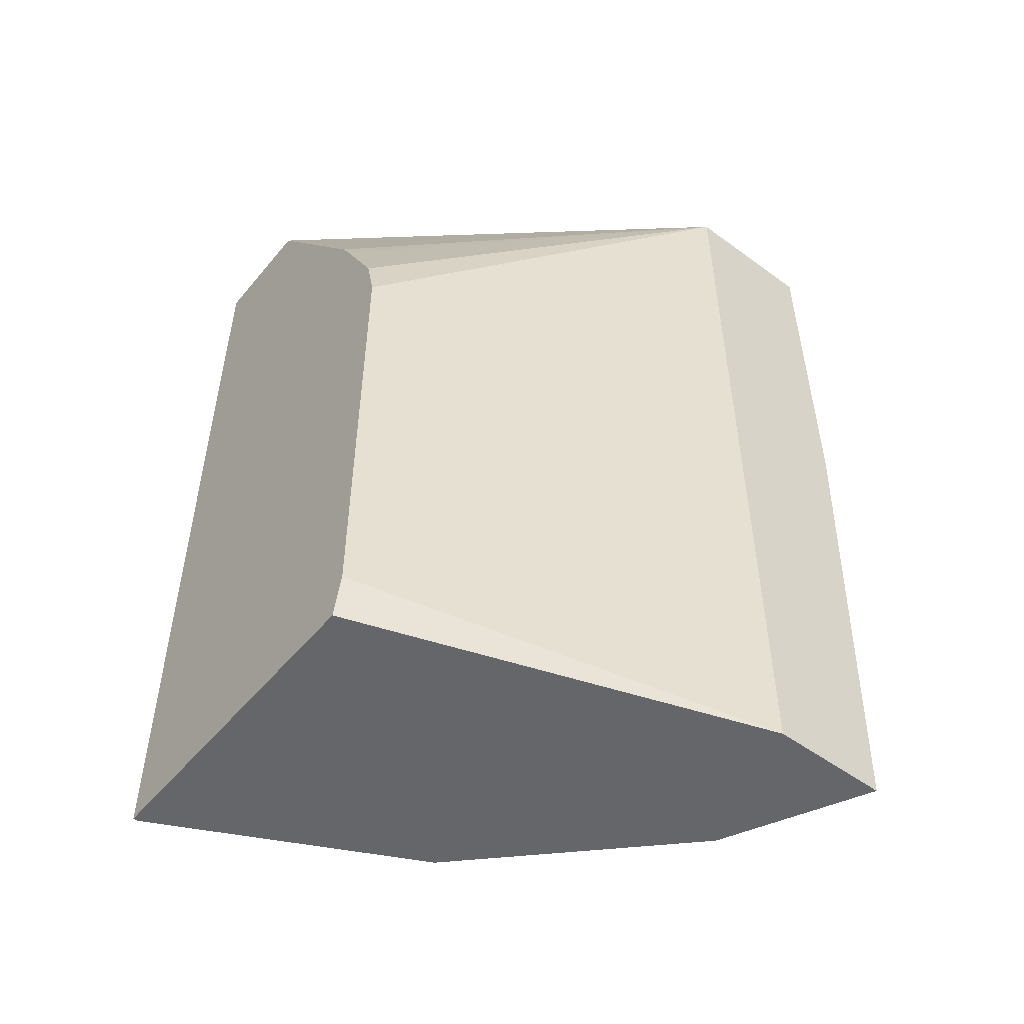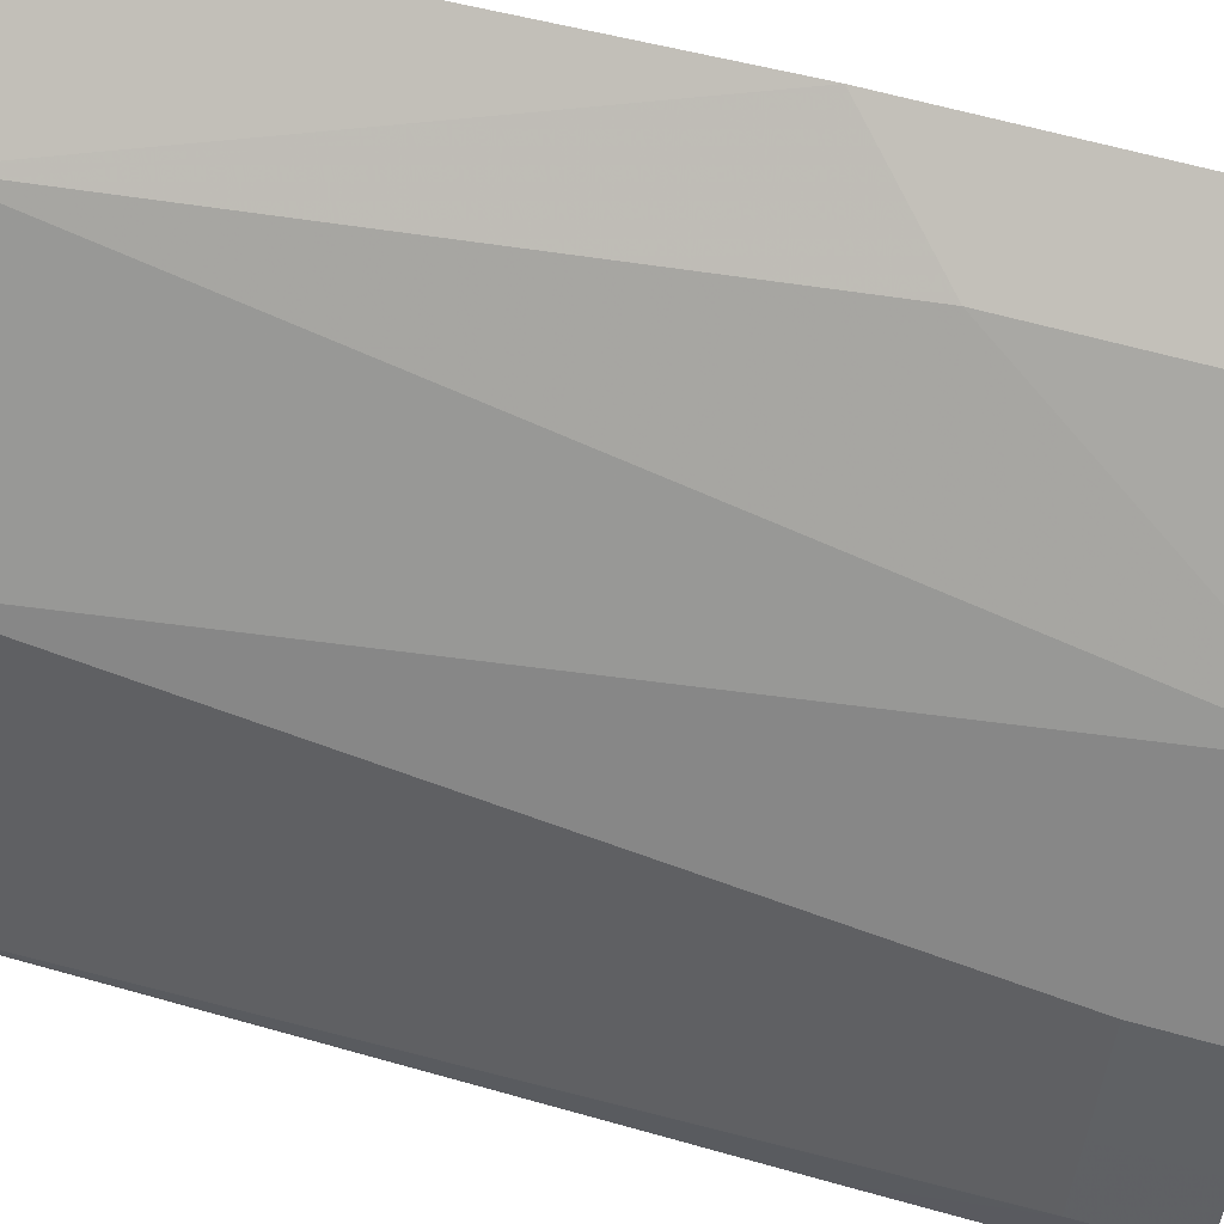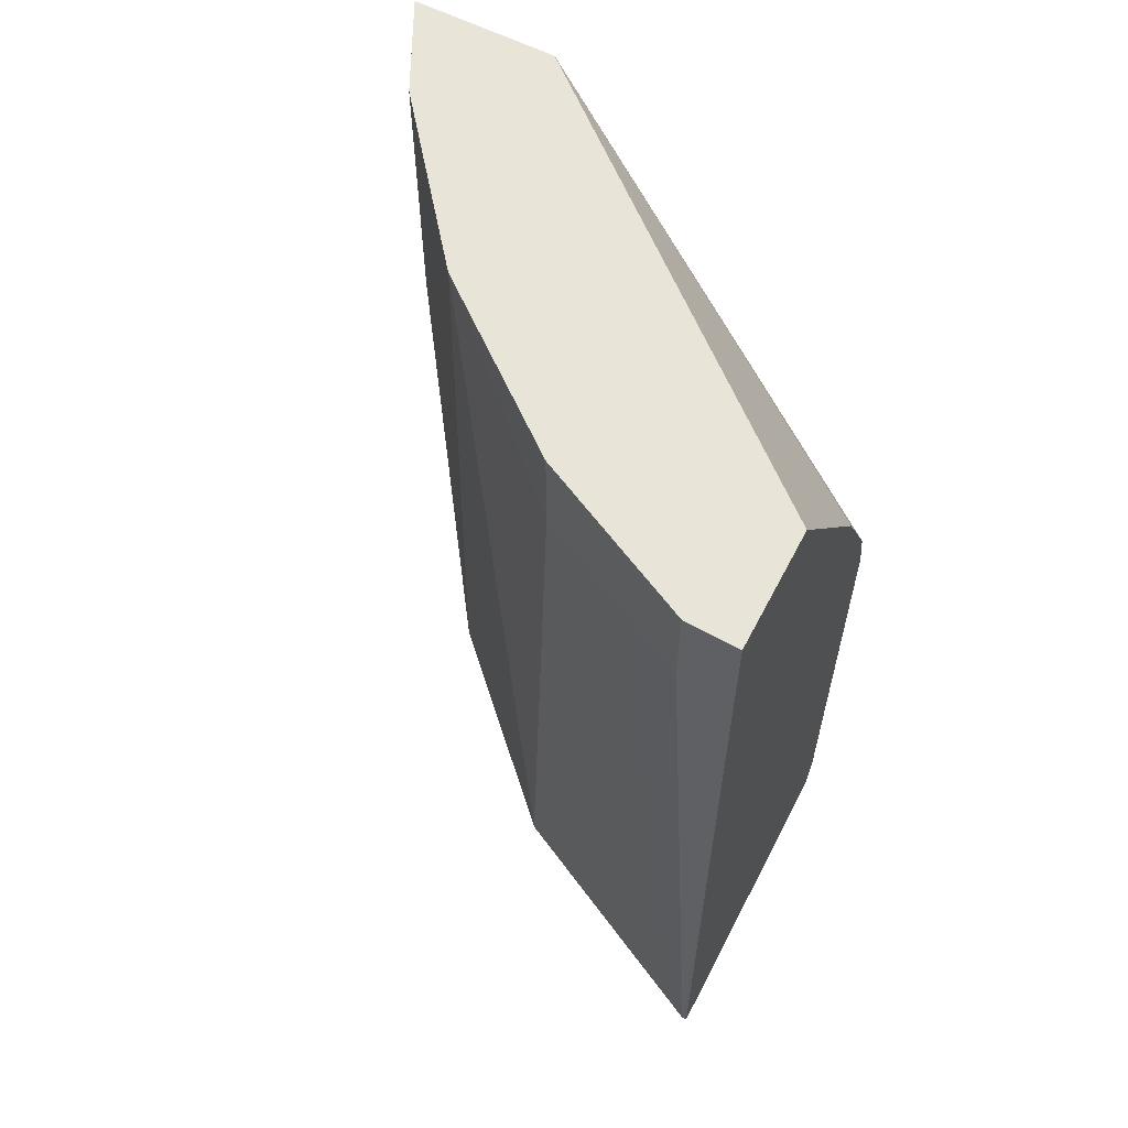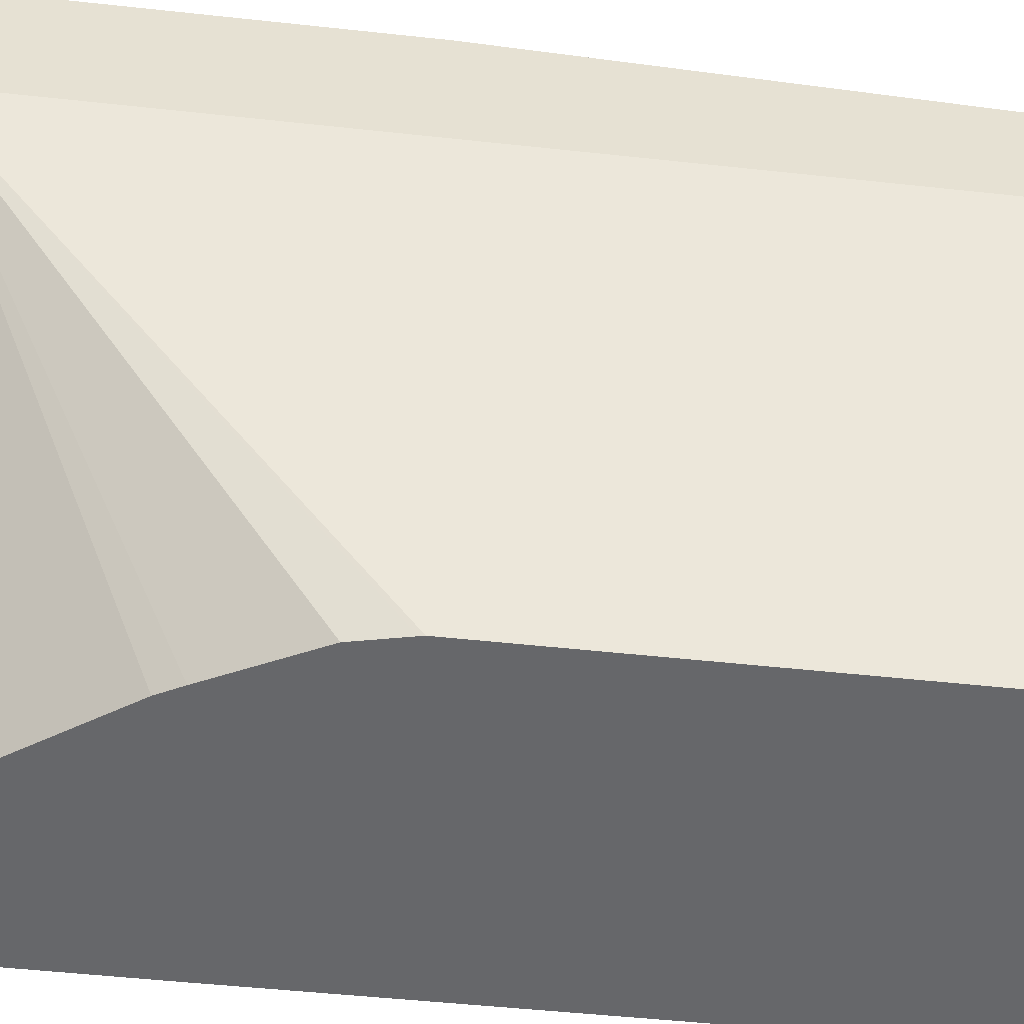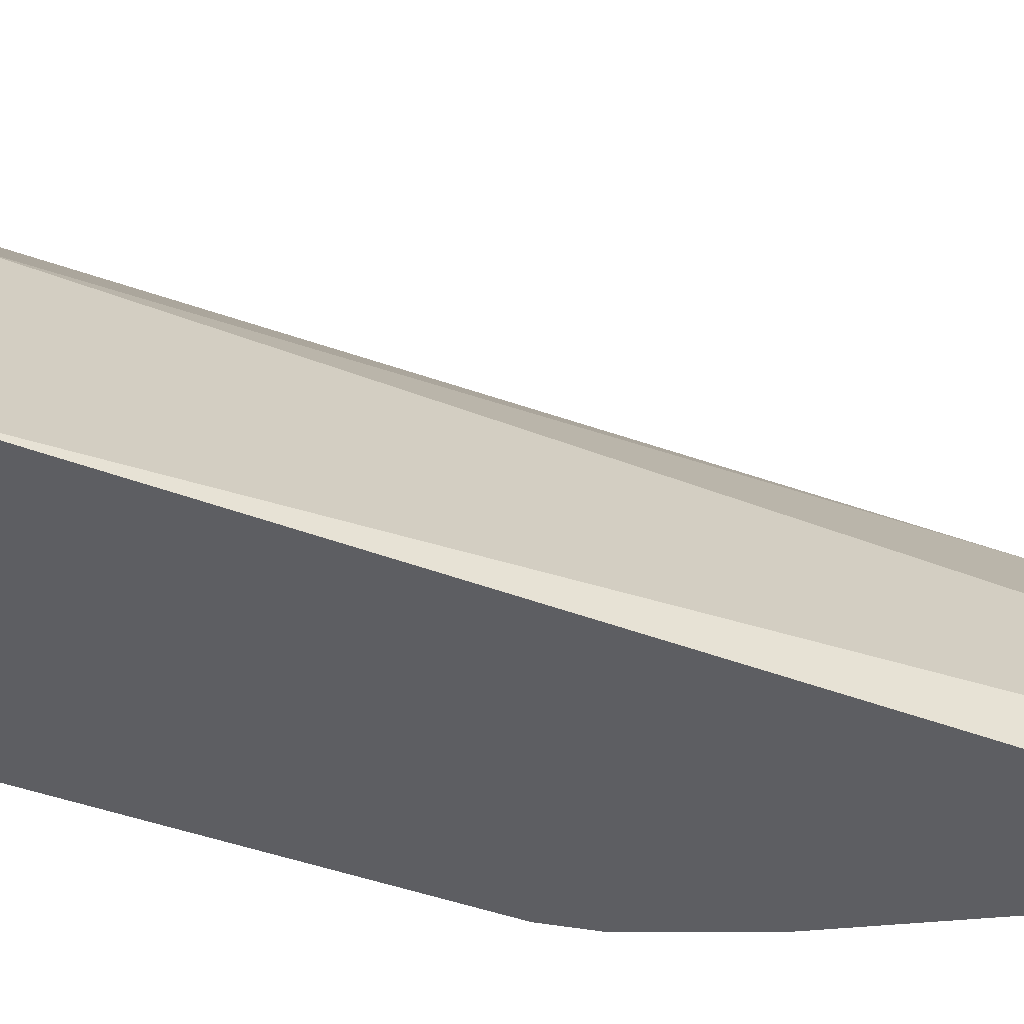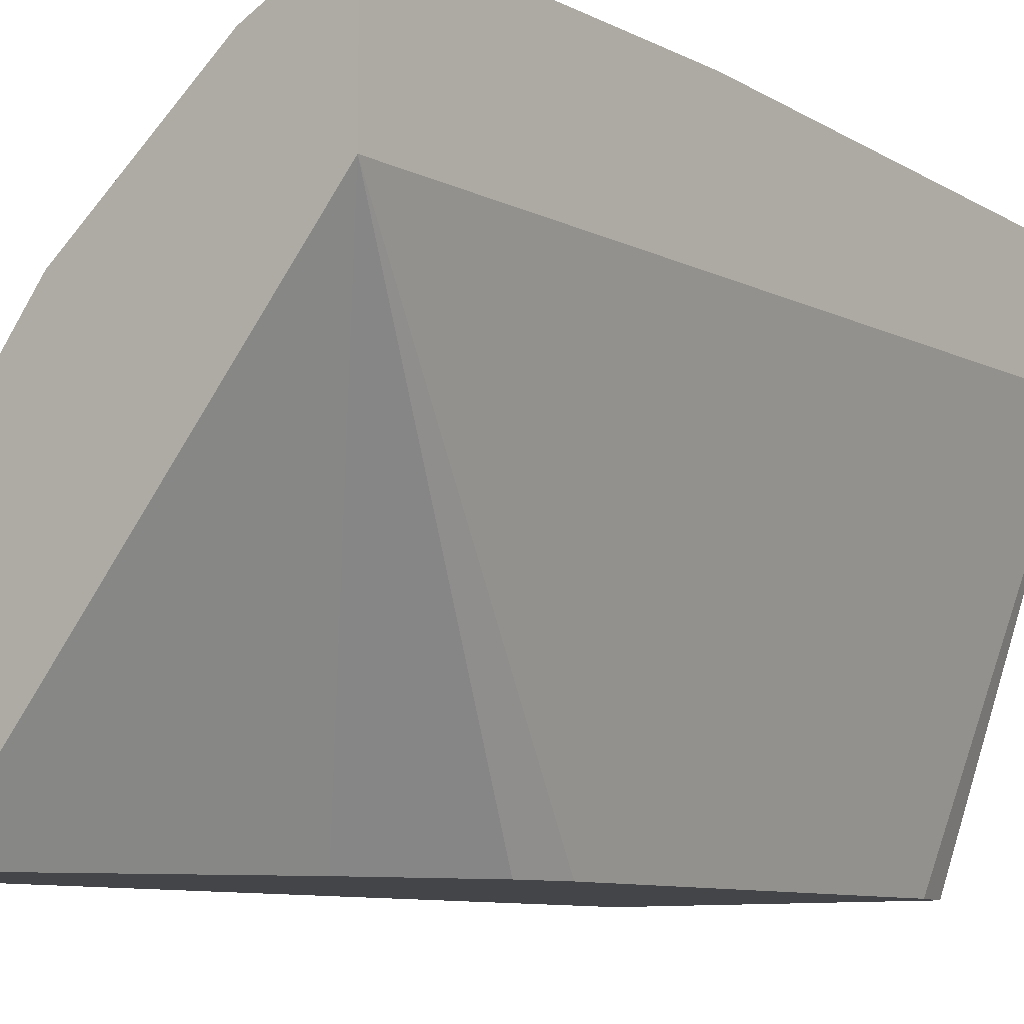
<metadata>
{"format":"obj","ext":"obj","renderer":"f3d","projection":"perspective","resolution":1024,"background":"white","views":[{"elev":-51.7,"azim":51.6,"up":"+Z"},{"elev":65.0,"azim":-74.4,"up":"+Y"},{"elev":60.5,"azim":-62.6,"up":"+Z"},{"elev":-52.2,"azim":83.3,"up":"+Y"},{"elev":-38.9,"azim":-116.6,"up":"+Y"},{"elev":-9.0,"azim":37.2,"up":"+Y"}]}
</metadata>
<code>
v -0.6163 0.2238 -0.4542
v -0.6163 0.2271 -0.4542
v -0.3958 0.2238 -0.4542
v -0.6179 0.2238 -5.118e-05
v -0.6055 0.2487 -0.4542
v -0.6163 0.2595 0.09728
v -0.3027 0.4973 -0.4542
v -0.3893 0.2238 -0.4248
v -0.6179 0.2238 0.1611
v -0.5839 0.2919 -0.4542
v -0.5947 0.3028 0.09728
v -0.6163 0.2595 0.1611
v -0.3027 0.498 -0.4542
v -0.3027 0.4974 -0.4541
v -0.3893 0.2238 -0.1006
v -0.5368 0.2238 0.1611
v -0.5406 0.3785 -0.4542
v -0.5622 0.3676 0.09728
v -0.5947 0.3028 0.1611
v -0.3027 0.5785 -0.4542
v -0.3027 0.5785 -0.4541
v -0.3027 0.4974 0.1611
v -0.39 0.2238 -0.09732
v -0.4379 0.2238 0.01621
v -0.5298 0.4 -0.4542
v -0.5622 0.3676 0.1611
v -0.4754 0.4759 0.1611
v -0.3352 0.5622 -0.4542
v -0.3027 0.5947 -0.09732
v -0.3027 0.5947 0.1611
v -0.4298 0.2238 0.000792
v -0.3973 0.2238 -0.06407
v -0.5298 0.4001 -0.4542
v -0.3676 0.5622 0.1611
v -0.3676 0.5622 -0.03245
v -0.4001 0.5298 -0.4542
v -0.4325 0.4974 -0.4542
v -0.3568 0.5514 -0.4542
v -0.3785 0.5406 -0.4542
f 29 34 30
f 13 22 14
f 13 30 22
f 13 29 30
f 13 21 29
f 13 20 21
f 11 26 18
f 9 30 34
f 10 18 17
f 10 11 18
f 9 19 12
f 9 26 19
f 9 27 26
f 9 34 27
f 15 22 23
f 11 19 26
f 16 24 22
f 25 27 33
f 18 26 27
f 9 22 30
f 29 35 34
f 29 36 35
f 29 39 36
f 29 38 39
f 28 38 29
f 27 37 33
f 17 18 25
f 27 36 37
f 27 34 35
f 22 32 23
f 22 31 32
f 22 24 31
f 21 28 29
f 20 28 21
f 18 27 25
f 27 35 36
f 9 16 22
f 2 6 11
f 8 14 22
f 1 3 8
f 1 7 3
f 1 13 7
f 1 20 13
f 1 28 20
f 1 38 28
f 1 39 38
f 1 36 39
f 1 37 36
f 1 33 37
f 1 17 25
f 1 10 17
f 1 5 10
f 1 2 5
f 8 22 15
f 1 8 15
f 1 15 23
f 1 25 33
f 1 32 31
f 1 23 32
f 7 13 14
f 6 19 11
f 5 11 10
f 7 14 8
f 4 12 6
f 4 9 12
f 6 12 19
f 2 11 5
f 2 4 6
f 1 4 2
f 1 9 4
f 1 16 9
f 1 24 16
f 3 7 8
f 1 31 24

</code>
